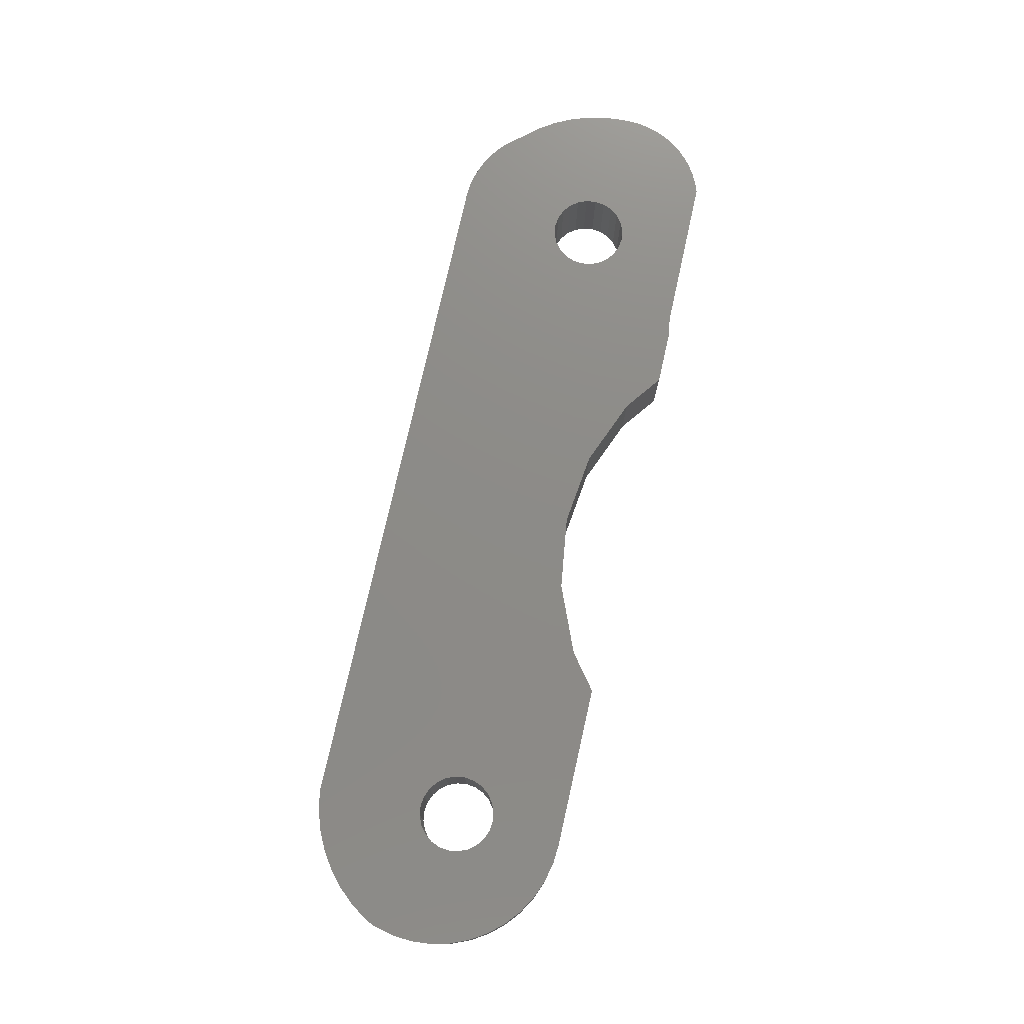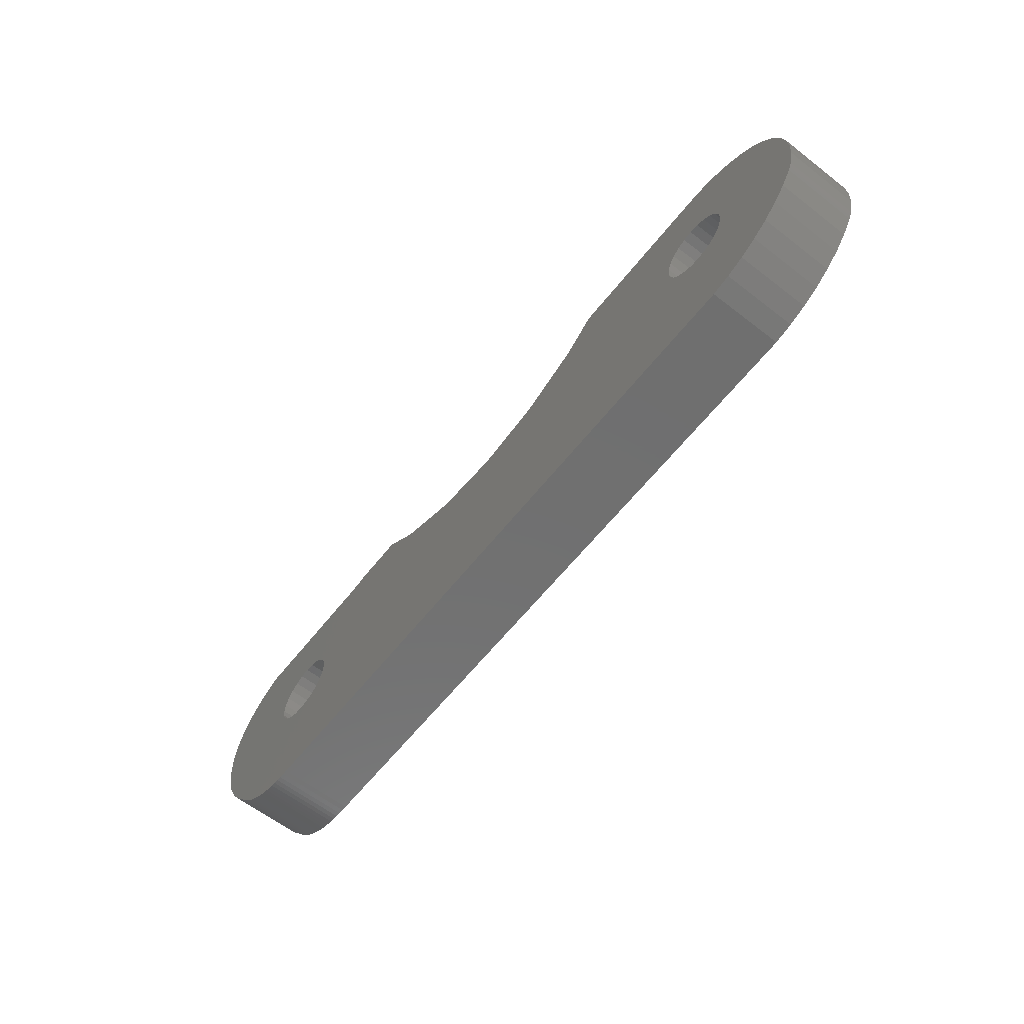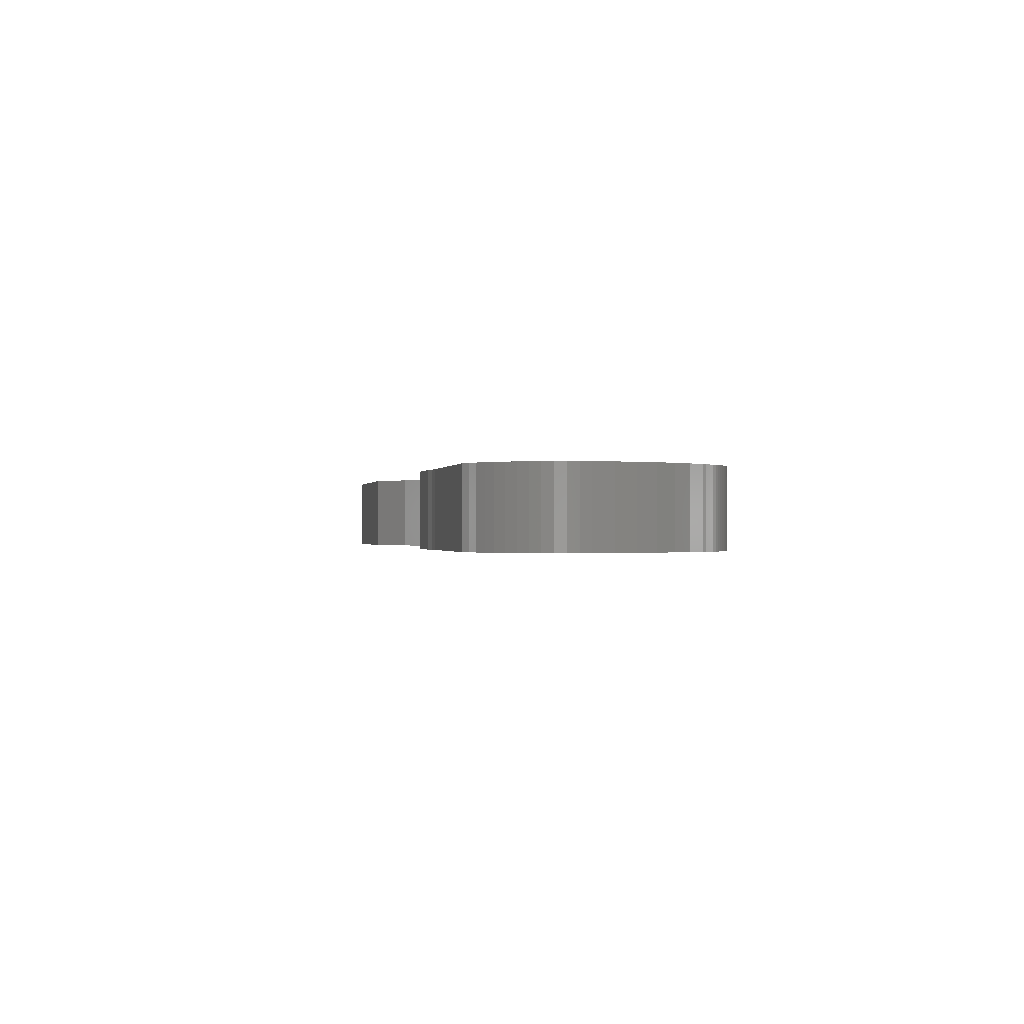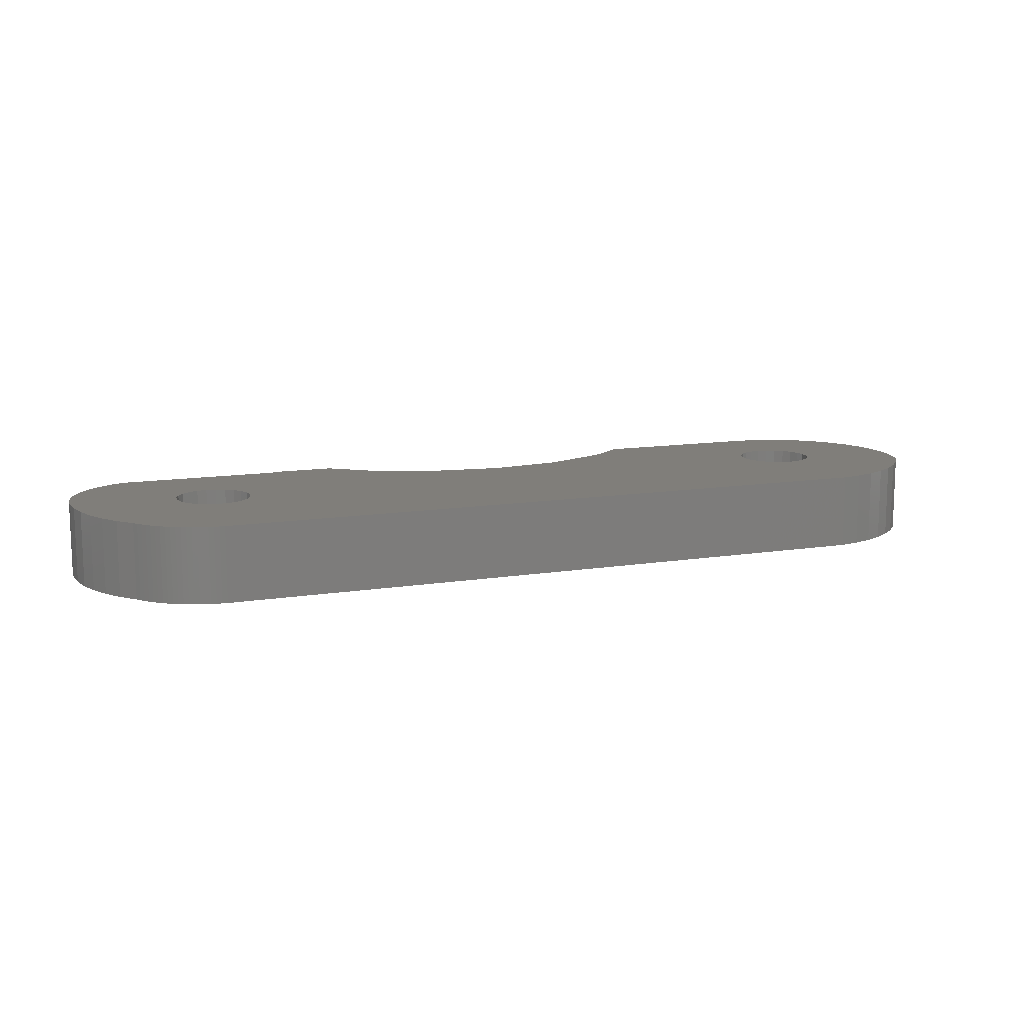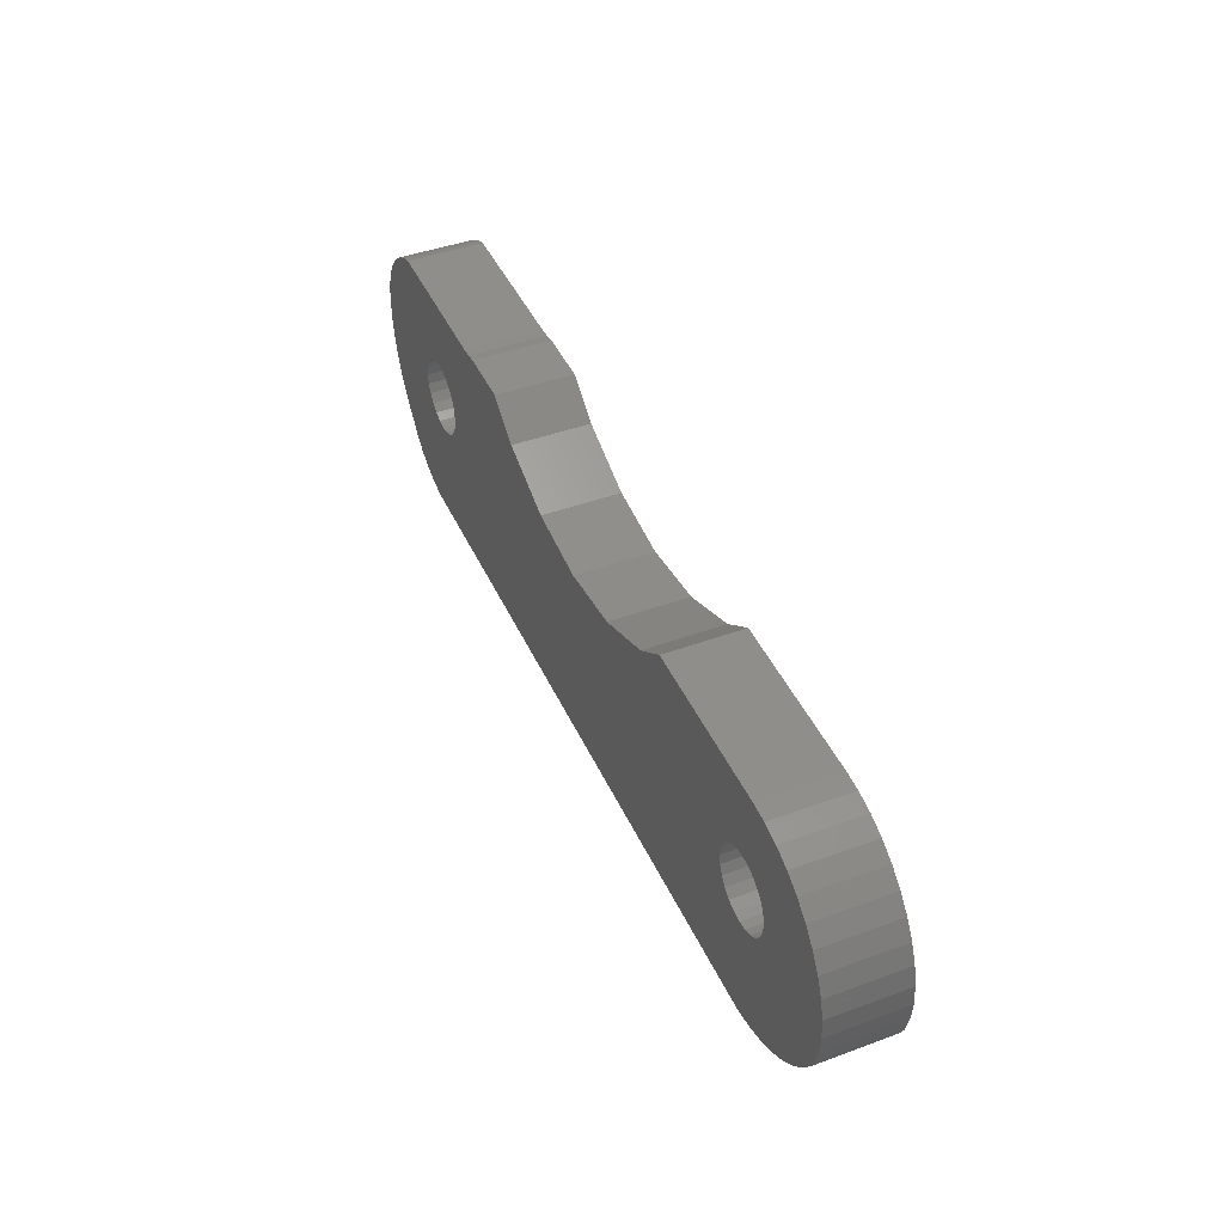
<metadata>
{"format":"stl","ext":"stl","renderer":"f3d","projection":"perspective","resolution":1024,"background":"white","views":[{"elev":75.8,"azim":-77.5,"up":"+Y"},{"elev":-61.5,"azim":-128.2,"up":"+Z"},{"elev":-0.5,"azim":78.5,"up":"+Y"},{"elev":12.1,"azim":159.0,"up":"+Y"},{"elev":43.6,"azim":-113.4,"up":"+Z"}]}
</metadata>
<code>
# stl→obj: 238 verts, 480 faces
v -20.85 0.8 49.54
v -21.21 -2.2 49.39
v -21.21 0.8 49.39
v -20.85 -2.2 49.54
v -20.46 0.8 49.59
v -20.46 -2.2 49.59
v -19.71 0.8 49.39
v -20.07 -2.2 49.54
v -20.07 0.8 49.54
v -19.71 -2.2 49.39
v -19.4 0.8 49.15
v -19.4 -2.2 49.15
v -19.16 0.8 48.84
v -19.01 -2.2 48.48
v -19.16 -2.2 48.84
v -19.01 0.8 48.48
v -19.01 -2.2 47.71
v -19.16 0.8 47.34
v -19.16 -2.2 47.34
v -19.01 0.8 47.71
v -21.91 -2.2 47.71
v -21.96 0.8 48.09
v -21.96 -2.2 48.09
v -21.91 0.8 47.71
v -21.21 -2.2 46.79
v -20.85 0.8 46.64
v -21.21 0.8 46.79
v -20.85 -2.2 46.64
v -21.52 -2.2 47.03
v -21.52 0.8 47.03
v -21.76 0.8 47.34
v -21.76 -2.2 47.34
v -18.96 -2.2 48.09
v -18.96 0.8 48.09
v -21.91 -2.2 48.48
v -21.91 0.8 48.48
v -19.71 -2.2 46.79
v -19.4 0.8 47.03
v -19.71 0.8 46.79
v -19.4 -2.2 47.03
v 10.96 -2.2 50.2
v -7.457 -2.2 49.89
v 11.1 -2.2 49.81
v -4.609 -2.2 50.27
v 10.77 -2.2 50.58
v -1.955 -2.2 51.37
v 10.55 -2.2 50.94
v 10.29 -2.2 51.27
v 9.988 -2.2 51.57
v -0.4861 -2.2 52.49
v 9.66 -2.2 51.84
v 9.305 -2.2 52.06
v 2.505 -2.2 52.4
v 8.926 -2.2 52.25
v 8.529 -2.2 52.39
v 2.08 -2.2 52.42
v 1.661 -2.2 52.5
v 11.03 -2.2 46.99
v 5.575 -2.2 46.59
v 10.77 -2.2 46.22
v 5.963 -2.2 46.64
v 6.325 -2.2 46.79
v 6.636 -2.2 47.03
v 11.19 -2.2 47.78
v 6.874 -2.2 47.34
v 7.024 -2.2 47.71
v 7.075 -2.2 48.09
v 11.24 -2.2 48.55
v 7.024 -2.2 48.48
v 6.874 -2.2 48.84
v 11.24 -2.2 48.98
v 6.636 -2.2 49.15
v 11.19 -2.2 49.4
v 6.325 -2.2 49.39
v 5.963 -2.2 49.54
v 5.575 -2.2 49.59
v -25.2 -2.2 49.69
v -24.8 -2.2 50.35
v -10.3 -2.2 50.27
v -12.96 -2.2 51.37
v -24.29 -2.2 50.95
v -23.69 -2.2 51.45
v -14.35 -2.2 52.43
v -23.03 -2.2 51.86
v -22.31 -2.2 52.16
v -21.55 -2.2 52.34
v -20.77 -2.2 52.41
v 6.269 -2.2 42.44
v 5.853 -2.2 42.44
v 6.061 -2.2 42.44
v 6.477 -2.2 42.46
v -20.77 -2.2 42.44
v -21.56 -2.2 42.6
v 6.684 -2.2 42.48
v 6.889 -2.2 42.52
v 7.092 -2.2 42.57
v 7.292 -2.2 42.62
v -22.33 -2.2 42.86
v 7.49 -2.2 42.69
v 7.683 -2.2 42.77
v 7.872 -2.2 42.86
v 8.057 -2.2 42.95
v -23.06 -2.2 43.22
v 8.236 -2.2 43.06
v 8.409 -2.2 43.18
v 8.577 -2.2 43.3
v -23.73 -2.2 43.67
v 8.738 -2.2 43.43
v 8.892 -2.2 43.57
v 9.038 -2.2 43.72
v -24.34 -2.2 44.21
v 9.177 -2.2 43.88
v 9.307 -2.2 44.04
v 9.429 -2.2 44.21
v 9.964 -2.2 44.82
v -24.88 -2.2 44.82
v 10.41 -2.2 45.49
v -25.33 -2.2 45.49
v -25.4 -2.2 45.64
v -25.5 -2.2 45.89
v -25.69 -2.2 46.65
v -20.46 -2.2 46.59
v -25.75 -2.2 47.42
v -25.69 -2.2 48.2
v -25.5 -2.2 48.96
v -21.76 -2.2 48.84
v -21.52 -2.2 49.15
v 5.187 -2.2 46.64
v -20.07 -2.2 46.64
v 4.825 -2.2 46.79
v 4.514 -2.2 47.03
v 4.276 -2.2 47.34
v 4.126 -2.2 47.71
v 4.075 -2.2 48.09
v 4.126 -2.2 48.48
v 4.276 -2.2 48.84
v 4.514 -2.2 49.15
v 4.825 -2.2 49.39
v 5.187 -2.2 49.54
v 6.636 0.8 49.15
v 6.874 0.8 48.84
v 7.024 0.8 48.48
v 7.075 0.8 48.09
v 7.024 0.8 47.71
v 6.874 0.8 47.34
v 6.636 0.8 47.03
v 6.325 0.8 46.79
v 5.963 0.8 46.64
v 5.575 0.8 46.59
v 5.187 0.8 46.64
v 4.825 0.8 46.79
v 4.514 0.8 47.03
v 4.276 0.8 47.34
v 4.126 0.8 47.71
v 4.075 0.8 48.09
v 4.126 0.8 48.48
v 4.276 0.8 48.84
v 4.514 0.8 49.15
v 4.825 0.8 49.39
v 5.187 0.8 49.54
v 6.325 0.8 49.39
v 5.963 0.8 49.54
v 5.575 0.8 49.59
v 7.092 0.8 42.57
v 6.889 0.8 42.52
v -20.46 0.8 46.59
v -20.07 0.8 46.64
v -21.52 0.8 49.15
v -21.76 0.8 48.84
v 8.409 0.8 43.18
v 8.236 0.8 43.06
v 8.057 0.8 42.95
v 7.683 0.8 42.77
v 7.49 0.8 42.69
v 8.892 0.8 43.57
v 9.038 0.8 43.72
v 8.738 0.8 43.43
v 7.872 0.8 42.86
v 8.577 0.8 43.3
v 9.177 0.8 43.88
v 9.307 0.8 44.04
v 9.429 0.8 44.21
v -21.56 0.8 42.6
v -22.33 0.8 42.86
v -24.88 0.8 44.82
v -24.34 0.8 44.21
v -20.77 0.8 42.44
v 6.061 0.8 42.44
v 5.853 0.8 42.44
v -23.06 0.8 43.22
v 6.269 0.8 42.44
v -23.73 0.8 43.67
v 6.684 0.8 42.48
v 6.477 0.8 42.46
v 7.292 0.8 42.62
v -25.33 0.8 45.49
v -25.4 0.8 45.64
v 9.964 0.8 44.82
v 10.41 0.8 45.49
v 10.77 0.8 46.22
v 11.03 0.8 46.99
v 11.19 0.8 47.78
v 11.24 0.8 48.55
v 11.24 0.8 48.98
v 11.19 0.8 49.4
v 11.1 0.8 49.81
v 10.96 0.8 50.2
v 10.77 0.8 50.58
v 10.55 0.8 50.94
v 10.29 0.8 51.27
v 9.988 0.8 51.57
v 9.66 0.8 51.84
v 9.305 0.8 52.06
v 8.926 0.8 52.25
v 8.529 0.8 52.39
v 2.505 0.8 52.4
v 2.08 0.8 52.42
v 1.661 0.8 52.5
v -0.4861 0.8 52.49
v -1.955 0.8 51.37
v -4.609 0.8 50.27
v -7.457 0.8 49.89
v -10.3 0.8 50.27
v -12.96 0.8 51.37
v -14.35 0.8 52.43
v -20.77 0.8 52.41
v -21.55 0.8 52.34
v -22.31 0.8 52.16
v -23.03 0.8 51.86
v -23.69 0.8 51.45
v -24.29 0.8 50.95
v -24.8 0.8 50.35
v -25.2 0.8 49.69
v -25.5 0.8 48.96
v -25.69 0.8 48.2
v -25.75 0.8 47.42
v -25.5 0.8 45.89
v -25.69 0.8 46.65
f 1 2 3
f 2 1 4
f 5 4 1
f 4 5 6
f 7 8 9
f 8 7 10
f 11 10 7
f 10 11 12
f 9 6 5
f 6 9 8
f 13 14 15
f 14 13 16
f 17 18 19
f 18 17 20
f 21 22 23
f 22 21 24
f 25 26 27
f 26 25 28
f 29 27 30
f 27 29 25
f 29 31 32
f 31 29 30
f 16 33 14
f 33 16 34
f 22 35 23
f 35 22 36
f 37 38 39
f 38 37 40
f 19 38 40
f 38 19 18
f 32 24 21
f 24 32 31
f 41 42 43
f 42 41 44
f 44 41 45
f 44 45 46
f 46 45 47
f 46 47 48
f 46 48 49
f 46 49 50
f 50 49 51
f 50 51 52
f 50 52 53
f 53 52 54
f 53 54 55
f 50 53 56
f 50 56 57
f 58 59 60
f 59 58 61
f 61 58 62
f 62 58 63
f 63 58 64
f 63 64 65
f 65 64 66
f 66 64 67
f 67 64 68
f 67 68 69
f 69 68 70
f 70 68 71
f 70 71 72
f 72 71 73
f 72 73 74
f 74 73 75
f 75 73 43
f 75 43 76
f 76 43 6
f 6 43 77
f 77 43 42
f 77 42 78
f 78 42 79
f 78 79 80
f 78 80 81
f 81 80 82
f 82 80 83
f 82 83 84
f 84 83 85
f 85 83 86
f 86 83 87
f 88 89 90
f 89 88 91
f 89 91 92
f 92 91 93
f 93 91 94
f 93 94 95
f 93 95 96
f 93 96 97
f 93 97 98
f 98 97 99
f 98 99 100
f 98 100 101
f 98 101 102
f 98 102 103
f 103 102 104
f 103 104 105
f 103 105 106
f 103 106 107
f 107 106 108
f 107 108 109
f 107 109 110
f 107 110 111
f 111 110 112
f 111 112 113
f 111 113 114
f 111 114 115
f 111 115 116
f 116 115 117
f 116 117 118
f 118 117 60
f 118 60 119
f 119 60 120
f 120 60 121
f 121 60 122
f 122 60 59
f 121 122 28
f 121 28 25
f 121 25 123
f 123 25 29
f 123 29 32
f 123 32 21
f 123 21 124
f 124 21 23
f 124 23 35
f 124 35 125
f 125 35 126
f 125 126 127
f 125 127 77
f 77 127 2
f 77 2 4
f 77 4 6
f 128 122 59
f 122 128 129
f 129 128 130
f 129 130 37
f 37 130 131
f 37 131 40
f 40 131 132
f 40 132 19
f 19 132 133
f 19 133 17
f 17 133 134
f 17 134 33
f 33 134 135
f 33 135 14
f 14 135 136
f 14 136 15
f 15 136 137
f 15 137 12
f 12 137 138
f 12 138 10
f 10 138 139
f 10 139 8
f 8 139 76
f 8 76 6
f 11 15 12
f 15 11 13
f 140 70 72
f 70 140 141
f 141 69 70
f 69 141 142
f 142 67 69
f 67 142 143
f 67 144 66
f 144 67 143
f 66 145 65
f 145 66 144
f 65 146 63
f 146 65 145
f 62 146 147
f 146 62 63
f 61 147 148
f 147 61 62
f 59 148 149
f 148 59 61
f 128 149 150
f 149 128 59
f 130 150 151
f 150 130 128
f 131 151 152
f 151 131 130
f 131 153 132
f 153 131 152
f 132 154 133
f 154 132 153
f 133 155 134
f 155 133 154
f 155 135 134
f 135 155 156
f 156 136 135
f 136 156 157
f 157 137 136
f 137 157 158
f 159 137 158
f 137 159 138
f 160 138 159
f 138 160 139
f 140 74 161
f 74 140 72
f 162 76 163
f 76 162 75
f 163 139 160
f 139 163 76
f 161 75 162
f 75 161 74
f 164 95 165
f 95 164 96
f 28 166 26
f 166 28 122
f 129 39 167
f 39 129 37
f 122 167 166
f 167 122 129
f 3 127 168
f 127 3 2
f 36 126 35
f 126 36 169
f 169 127 126
f 127 169 168
f 170 104 171
f 104 170 105
f 171 102 172
f 102 171 104
f 173 99 174
f 99 173 100
f 175 110 109
f 110 175 176
f 175 108 177
f 108 175 109
f 172 101 178
f 101 172 102
f 177 106 179
f 106 177 108
f 180 113 112
f 113 180 181
f 181 114 113
f 114 181 182
f 176 112 110
f 112 176 180
f 183 98 184
f 98 183 93
f 185 111 116
f 111 185 186
f 187 93 183
f 93 187 92
f 188 89 189
f 89 188 90
f 184 103 190
f 103 184 98
f 191 90 188
f 90 191 88
f 192 111 186
f 111 192 107
f 190 107 192
f 107 190 103
f 189 92 187
f 92 189 89
f 193 91 194
f 91 193 94
f 165 94 193
f 94 165 95
f 194 88 191
f 88 194 91
f 178 100 173
f 100 178 101
f 174 97 195
f 97 174 99
f 195 96 164
f 96 195 97
f 196 116 118
f 116 196 185
f 197 118 119
f 118 197 196
f 182 115 114
f 115 182 198
f 198 117 115
f 117 198 199
f 199 60 117
f 60 199 200
f 200 58 60
f 58 200 201
f 201 64 58
f 64 201 202
f 202 68 64
f 68 202 203
f 203 71 68
f 71 203 204
f 71 205 73
f 205 71 204
f 73 206 43
f 206 73 205
f 43 207 41
f 207 43 206
f 41 208 45
f 208 41 207
f 45 209 47
f 209 45 208
f 47 210 48
f 210 47 209
f 48 211 49
f 211 48 210
f 51 211 212
f 211 51 49
f 52 212 213
f 212 52 51
f 54 213 214
f 213 54 52
f 55 214 215
f 214 55 54
f 53 215 216
f 215 53 55
f 56 216 217
f 216 56 53
f 57 217 218
f 217 57 56
f 50 218 219
f 218 50 57
f 46 219 220
f 219 46 50
f 44 220 221
f 220 44 46
f 42 221 222
f 221 42 44
f 79 222 223
f 222 79 42
f 80 223 224
f 223 80 79
f 83 224 225
f 224 83 80
f 87 225 226
f 225 87 83
f 86 226 227
f 226 86 87
f 85 227 228
f 227 85 86
f 84 228 229
f 228 84 85
f 82 229 230
f 229 82 84
f 81 230 231
f 230 81 82
f 81 232 78
f 232 81 231
f 78 233 77
f 233 78 232
f 77 234 125
f 234 77 233
f 125 235 124
f 235 125 234
f 124 236 123
f 236 124 235
f 166 150 149
f 150 166 167
f 150 167 151
f 151 167 39
f 151 39 152
f 152 39 38
f 152 38 153
f 153 38 18
f 153 18 154
f 154 18 20
f 154 20 155
f 155 20 34
f 155 34 156
f 156 34 16
f 156 16 157
f 157 16 13
f 157 13 158
f 158 13 11
f 158 11 159
f 159 11 7
f 159 7 160
f 160 7 9
f 160 9 163
f 163 9 5
f 189 191 188
f 191 189 194
f 194 189 187
f 194 187 183
f 194 183 193
f 193 183 165
f 165 183 164
f 164 183 195
f 195 183 184
f 195 184 174
f 174 184 173
f 173 184 178
f 178 184 172
f 172 184 190
f 172 190 171
f 171 190 170
f 170 190 179
f 179 190 192
f 179 192 177
f 177 192 175
f 175 192 176
f 176 192 186
f 176 186 180
f 180 186 181
f 181 186 182
f 182 186 198
f 198 186 185
f 198 185 199
f 199 185 196
f 199 196 200
f 200 196 197
f 200 197 237
f 200 237 238
f 200 238 166
f 200 166 149
f 166 238 26
f 26 238 27
f 27 238 236
f 27 236 30
f 30 236 31
f 31 236 24
f 24 236 235
f 24 235 22
f 22 235 36
f 36 235 234
f 36 234 169
f 169 234 168
f 168 234 233
f 168 233 3
f 3 233 1
f 1 233 5
f 149 201 200
f 201 149 148
f 201 148 147
f 201 147 146
f 201 146 202
f 202 146 145
f 202 145 144
f 202 144 143
f 202 143 203
f 203 143 142
f 203 142 141
f 203 141 204
f 204 141 140
f 204 140 205
f 205 140 161
f 205 161 162
f 205 162 206
f 206 162 163
f 206 163 5
f 206 5 233
f 206 233 222
f 222 233 232
f 222 232 223
f 223 232 224
f 224 232 231
f 224 231 230
f 224 230 225
f 225 230 229
f 225 229 228
f 225 228 227
f 225 227 226
f 222 207 206
f 207 222 221
f 207 221 208
f 208 221 220
f 208 220 209
f 209 220 210
f 210 220 211
f 211 220 219
f 211 219 212
f 212 219 213
f 213 219 216
f 213 216 214
f 214 216 215
f 216 219 217
f 217 219 218
f 237 119 120
f 119 237 197
f 179 105 170
f 105 179 106
f 238 120 121
f 120 238 237
f 236 121 123
f 121 236 238
f 33 20 17
f 20 33 34

</code>
